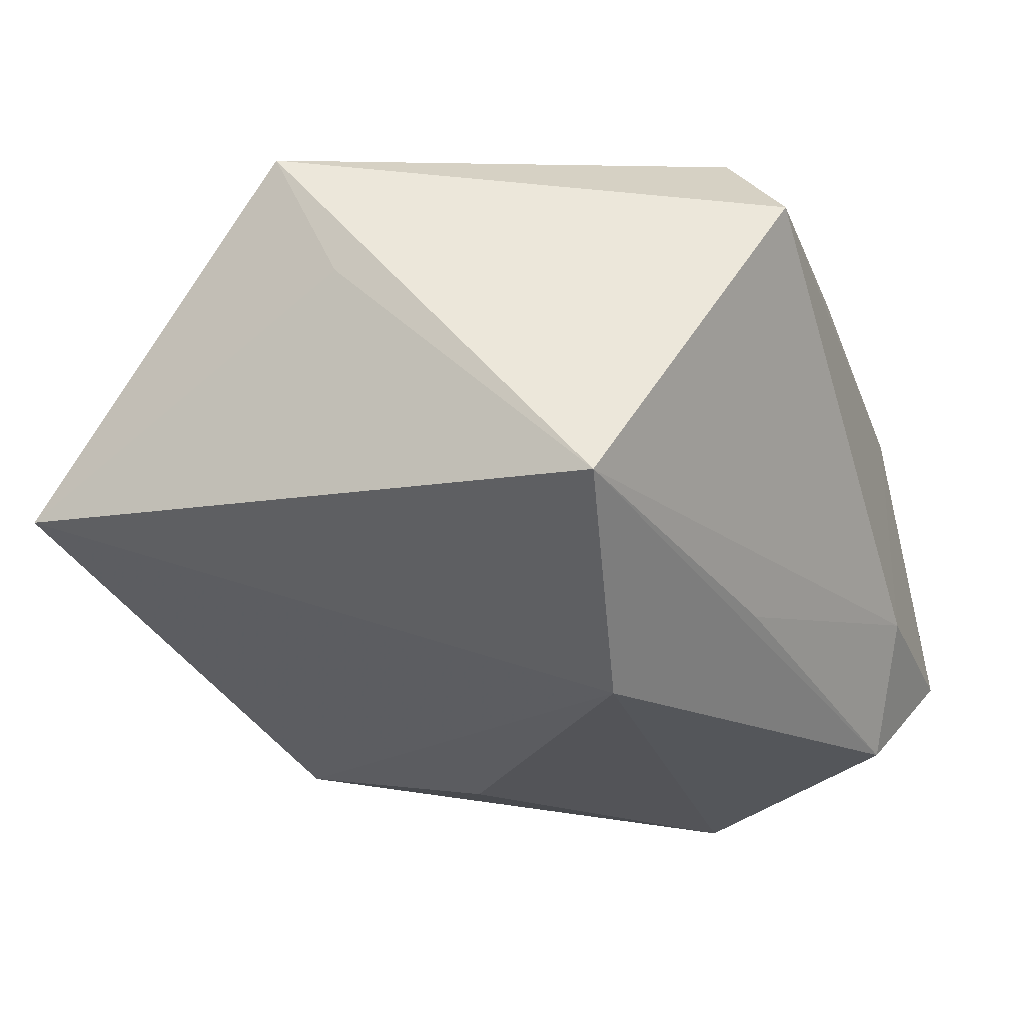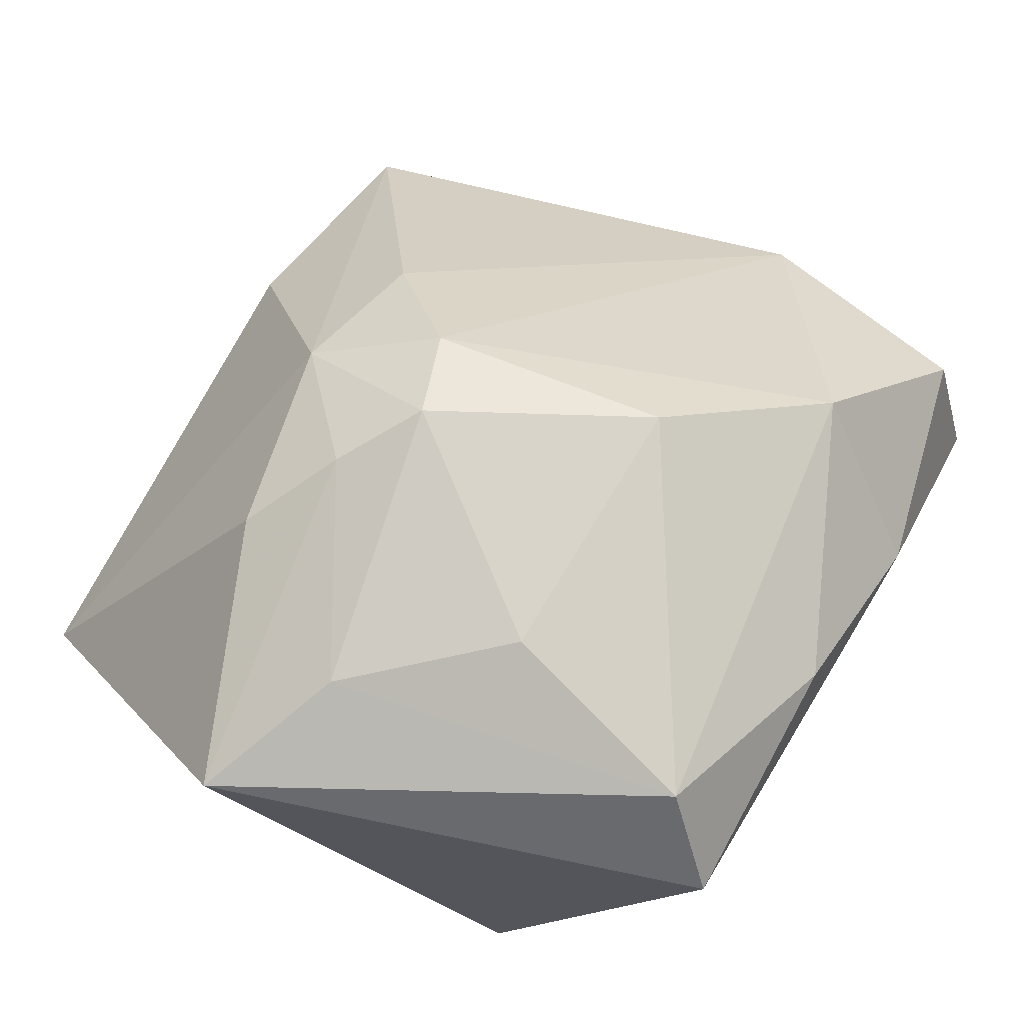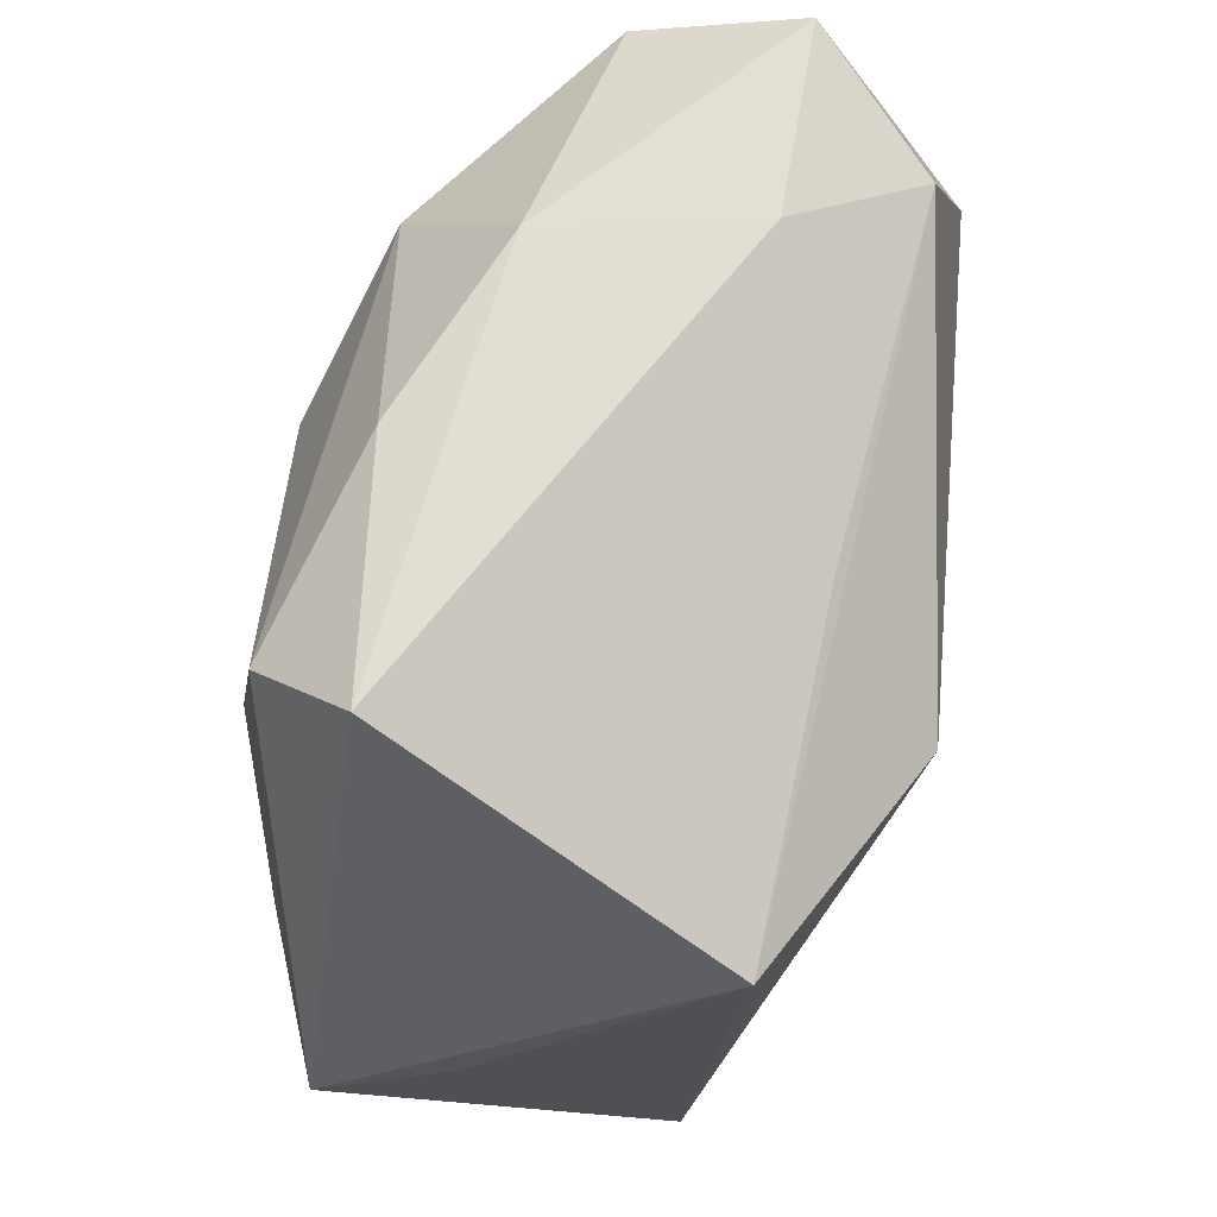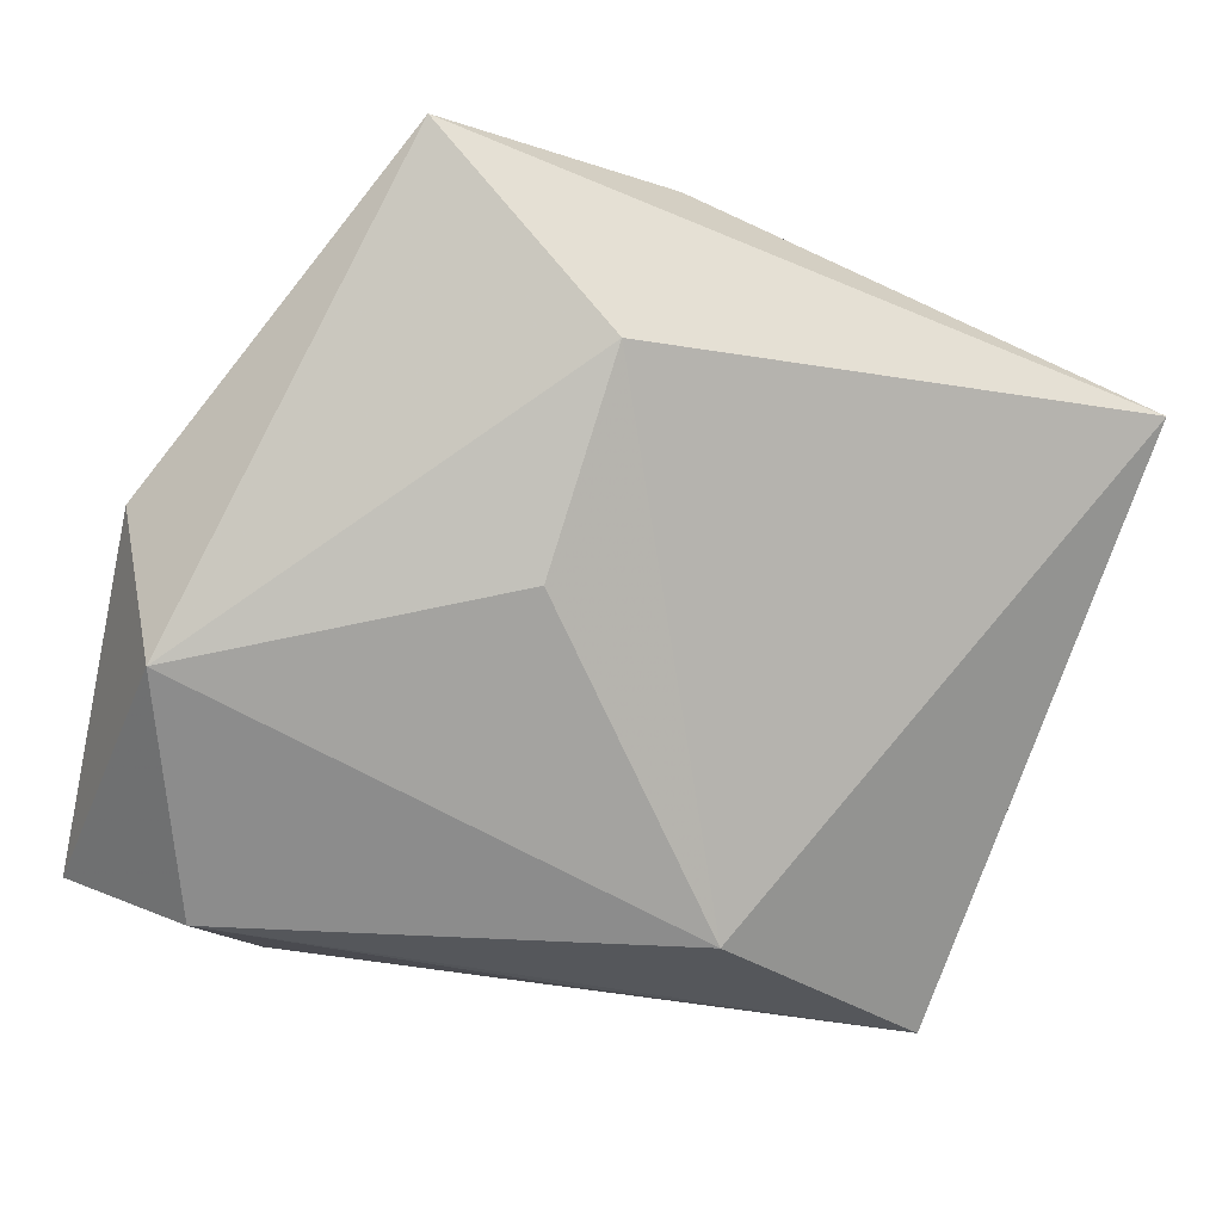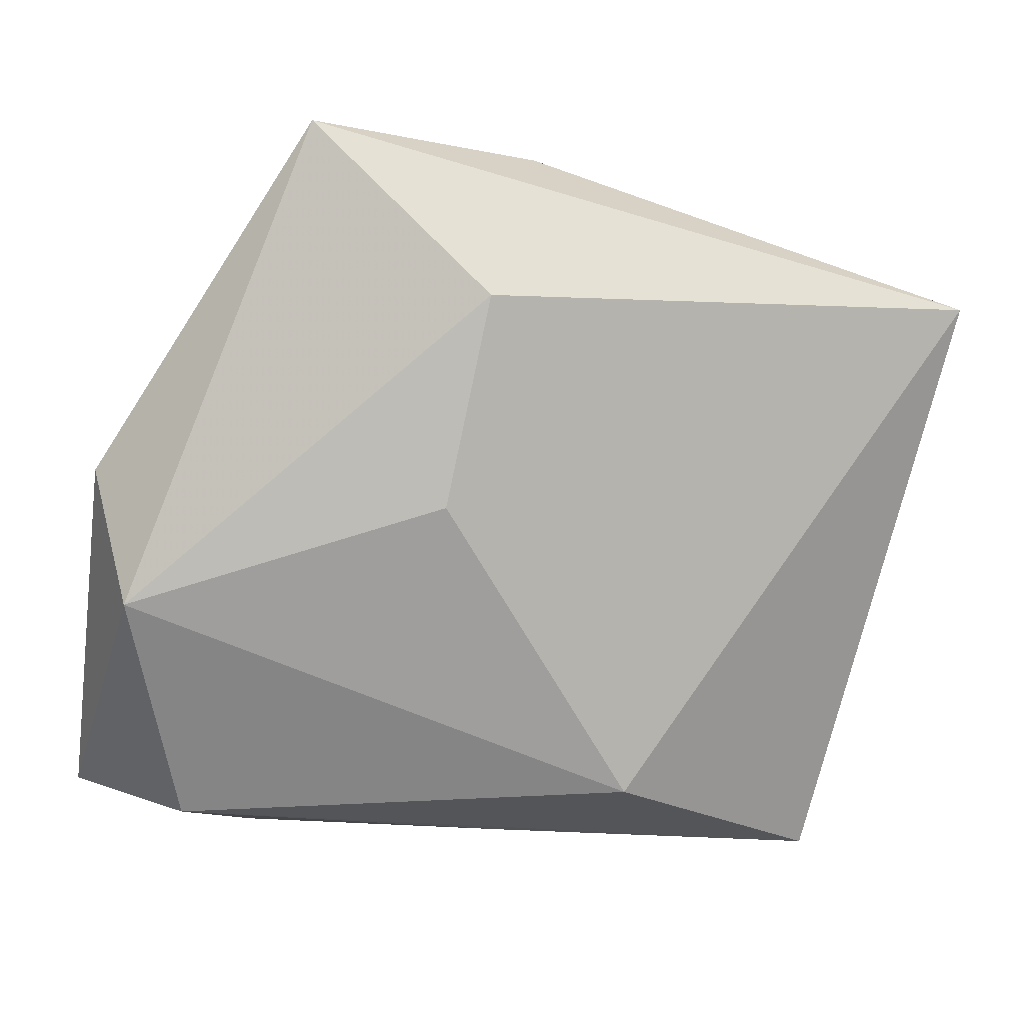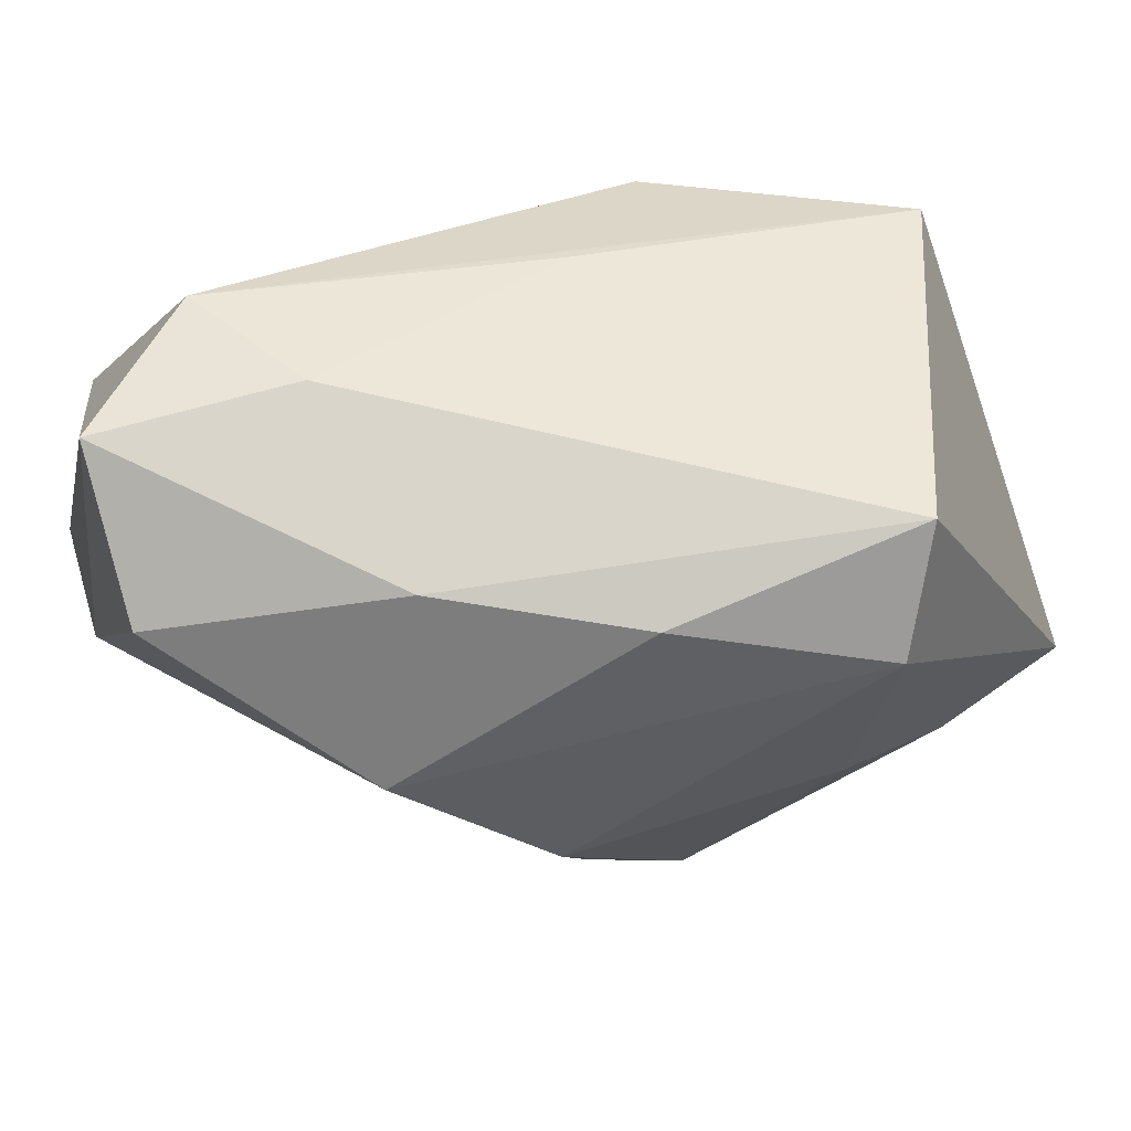
<metadata>
{"format":"obj","ext":"obj","renderer":"f3d","projection":"perspective","resolution":1024,"background":"white","views":[{"elev":-23.0,"azim":110.2,"up":"+Z"},{"elev":77.2,"azim":121.4,"up":"+Z"},{"elev":67.0,"azim":95.3,"up":"+Y"},{"elev":-75.0,"azim":-22.6,"up":"+Z"},{"elev":-72.9,"azim":-17.0,"up":"+Z"},{"elev":74.4,"azim":-19.7,"up":"+Y"}]}
</metadata>
<code>
v -0.04516 0.007433 -0.003774
v -0.0007219 -0.02735 0.02173
v -0.04509 -0.0001682 -0.01711
v 0.0005352 -0.01242 0.03134
v 0.01534 0.008226 0.03134
v 0.02007 0.02881 0.02779
v -0.01149 0.008093 0.0302
v 0.02551 0.03599 0.0185
v -0.03892 0.03626 -0.01194
v -0.01466 -0.02496 0.0164
v -0.02682 0.03163 -0.02289
v 0.01821 -0.02291 0.02409
v -0.01959 0.03626 -0.01039
v -0.02452 0.02206 0.02185
v -0.03343 -0.04077 -0.01412
v 0.03644 -0.04076 -0.008796
v 0.006363 0.02644 -0.01712
v -0.0117 -0.03091 -0.0235
v 0.03906 0.01983 -0.01326
v -0.007745 -0.01551 0.02773
v -0.009982 -0.01003 -0.02785
v -0.03798 0.009375 -0.02712
v 0.04318 -0.01186 0.02389
v -0.0401 0.03048 0.003808
v -0.0169 0.03626 0.01033
v -0.01052 -0.04193 -0.003356
v 0.008788 -0.01759 0.02859
v 0.0009238 0.03477 0.01966
v 0.01628 0.01418 -0.02702
v 0.02818 -0.005988 0.02847
v 0.04183 -0.005587 0.01087
f 29 16 18
f 16 15 18
f 22 18 15
f 15 2 10
f 10 1 15
f 26 15 16
f 16 2 26
f 26 2 15
f 9 1 24
f 24 25 9
f 8 23 19
f 19 16 29
f 9 25 13
f 13 25 8
f 8 19 13
f 13 19 17
f 3 1 9
f 9 22 3
f 15 1 3
f 3 22 15
f 29 22 11
f 11 22 9
f 11 19 29
f 17 19 11
f 9 13 11
f 11 13 17
f 29 18 21
f 21 22 29
f 18 22 21
f 8 25 28
f 12 2 16
f 16 23 12
f 6 23 8
f 8 28 6
f 31 23 16
f 16 19 31
f 31 19 23
f 25 24 14
f 14 28 25
f 14 24 1
f 7 6 14
f 14 6 28
f 27 12 23
f 2 12 27
f 27 4 2
f 5 6 7
f 7 4 5
f 20 4 7
f 7 14 20
f 20 14 1
f 1 10 20
f 20 10 2
f 2 4 20
f 30 5 4
f 30 27 23
f 4 27 30
f 23 6 30
f 6 5 30

</code>
